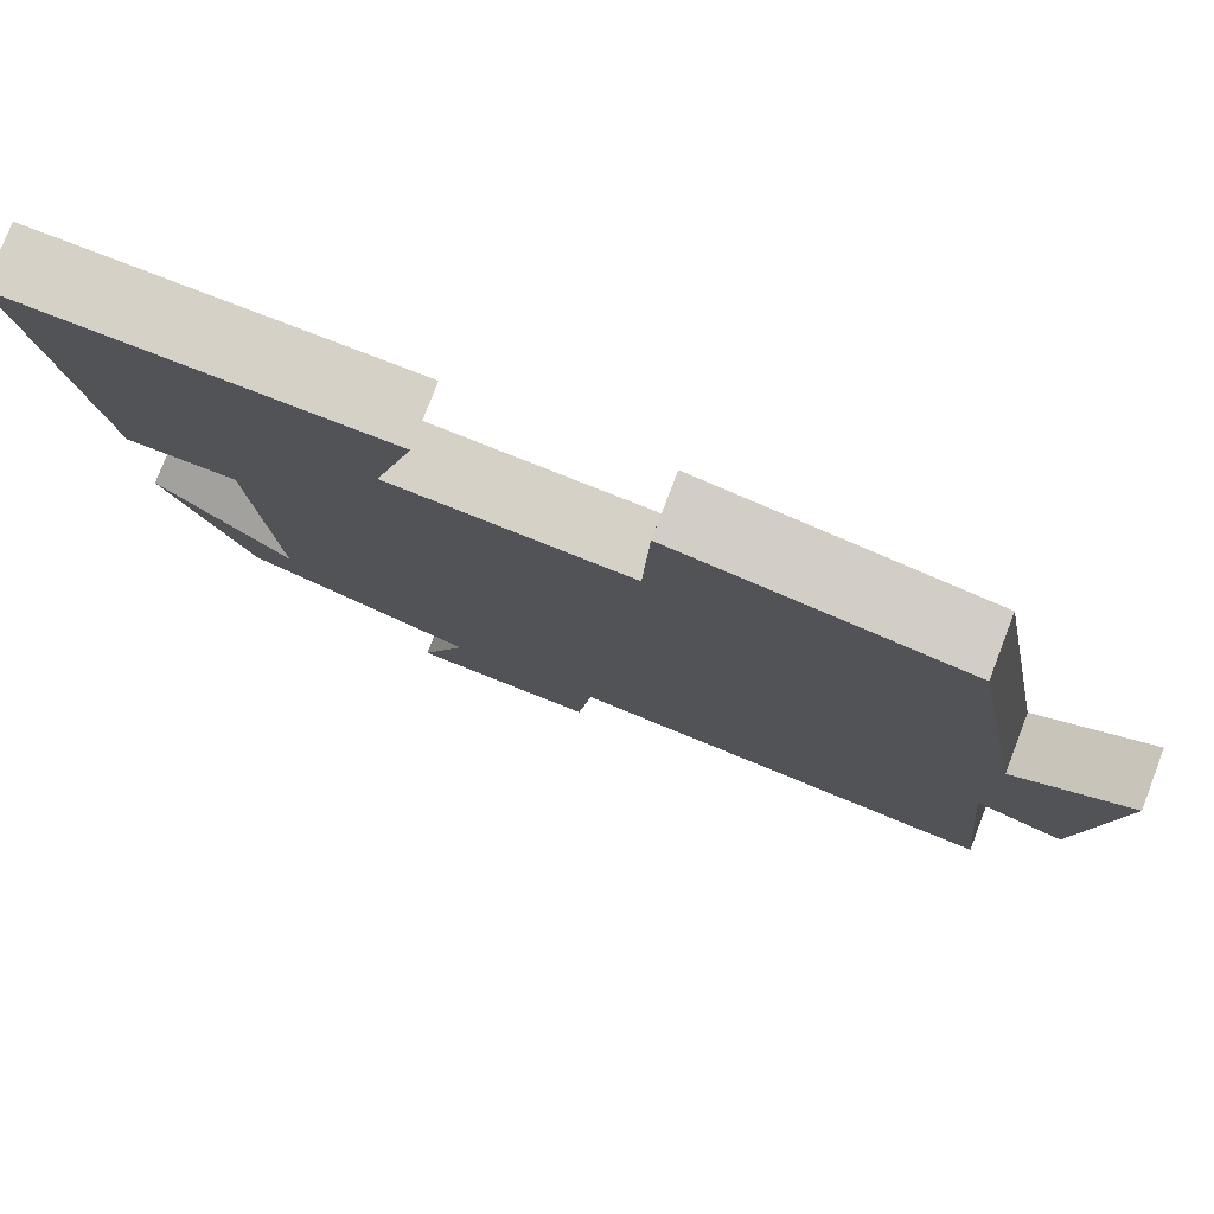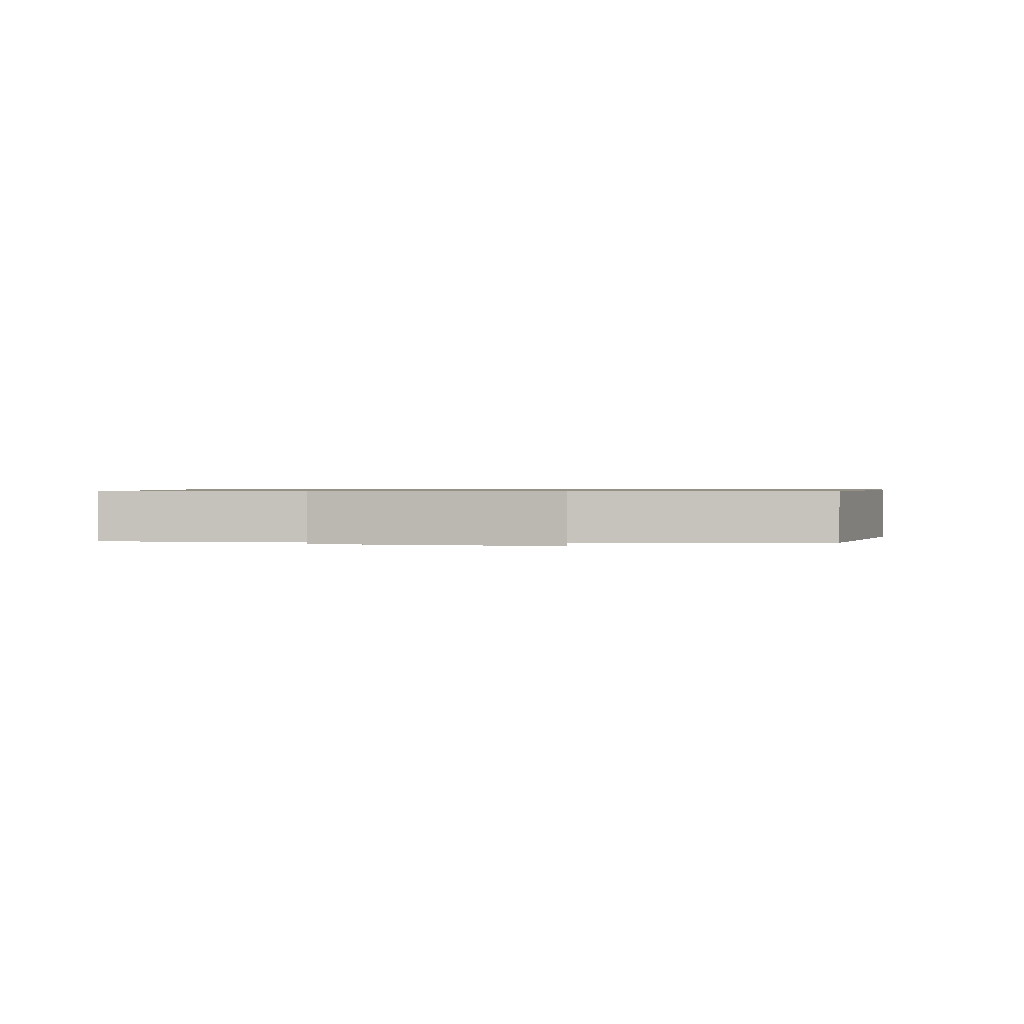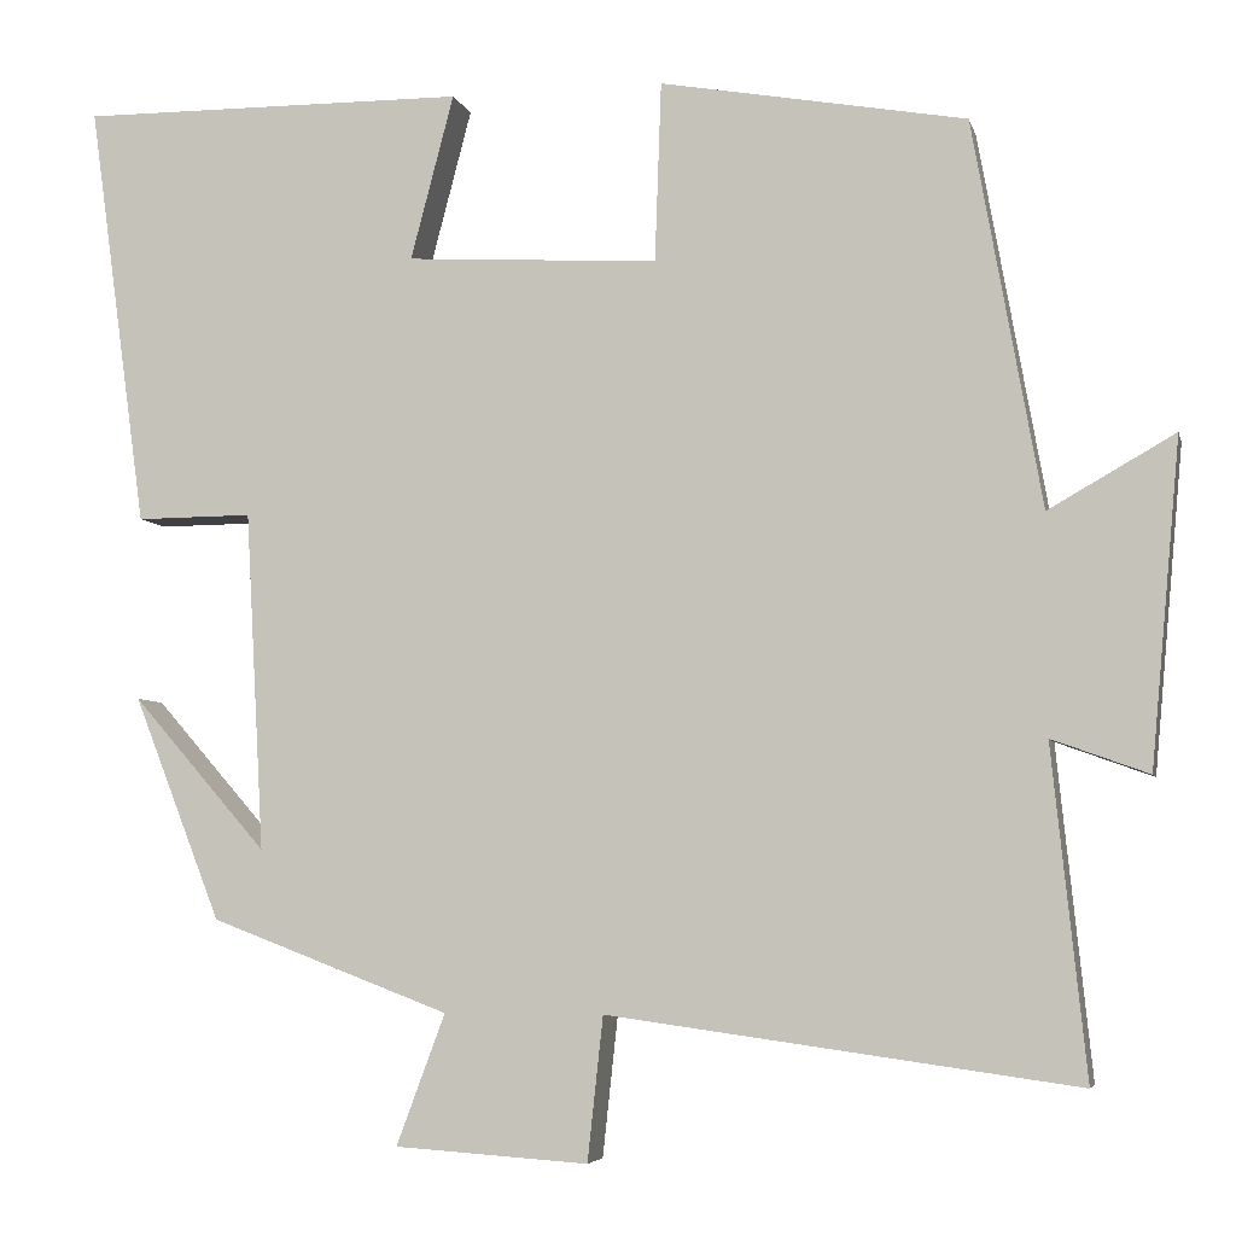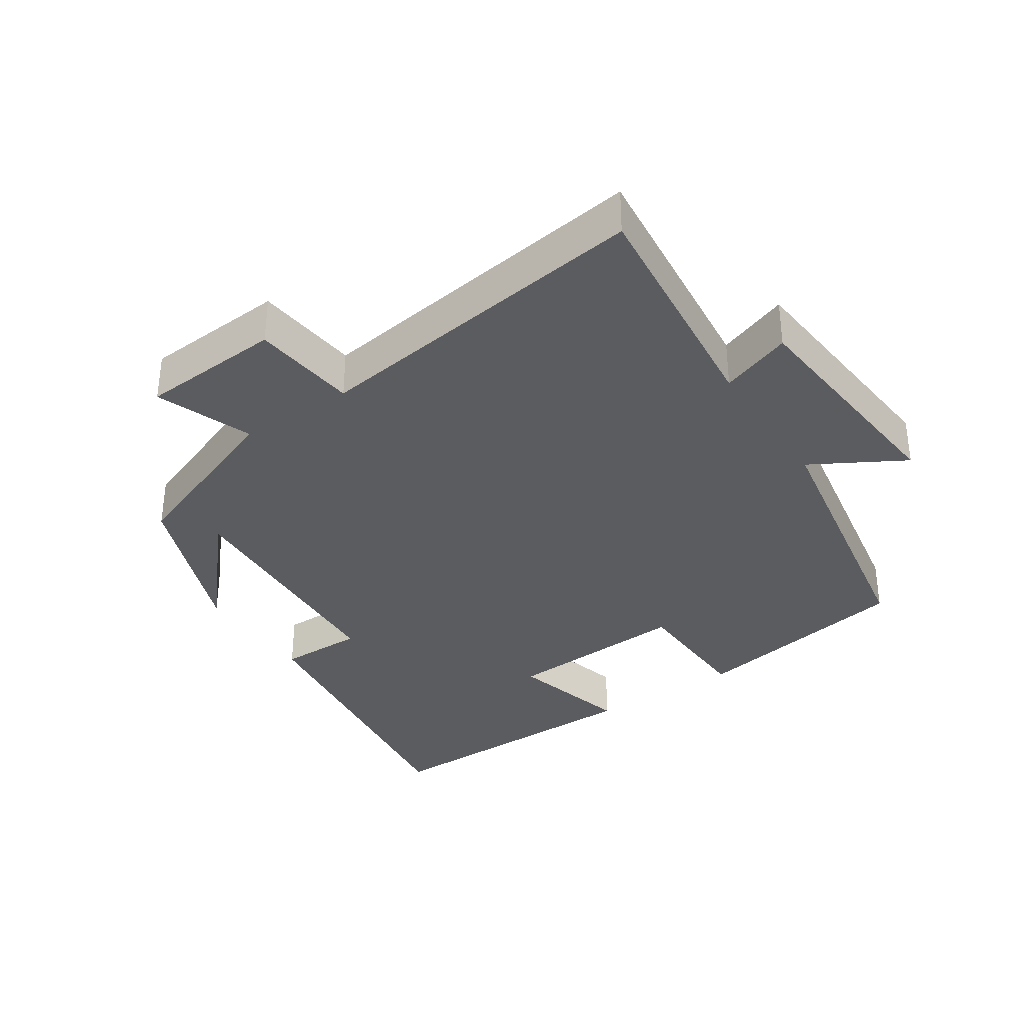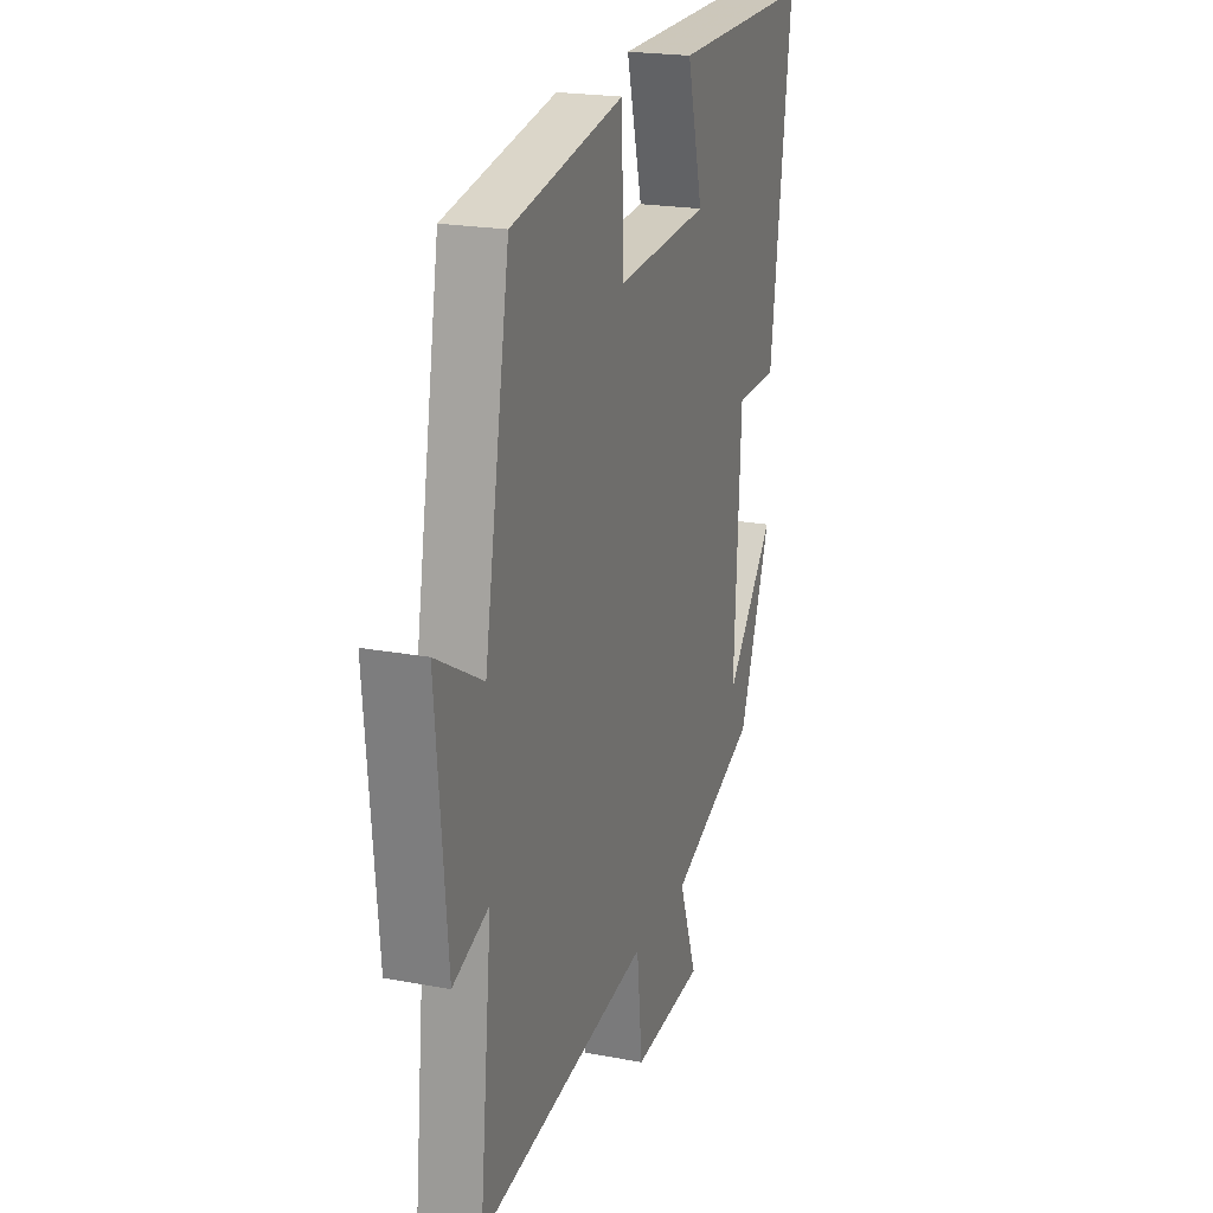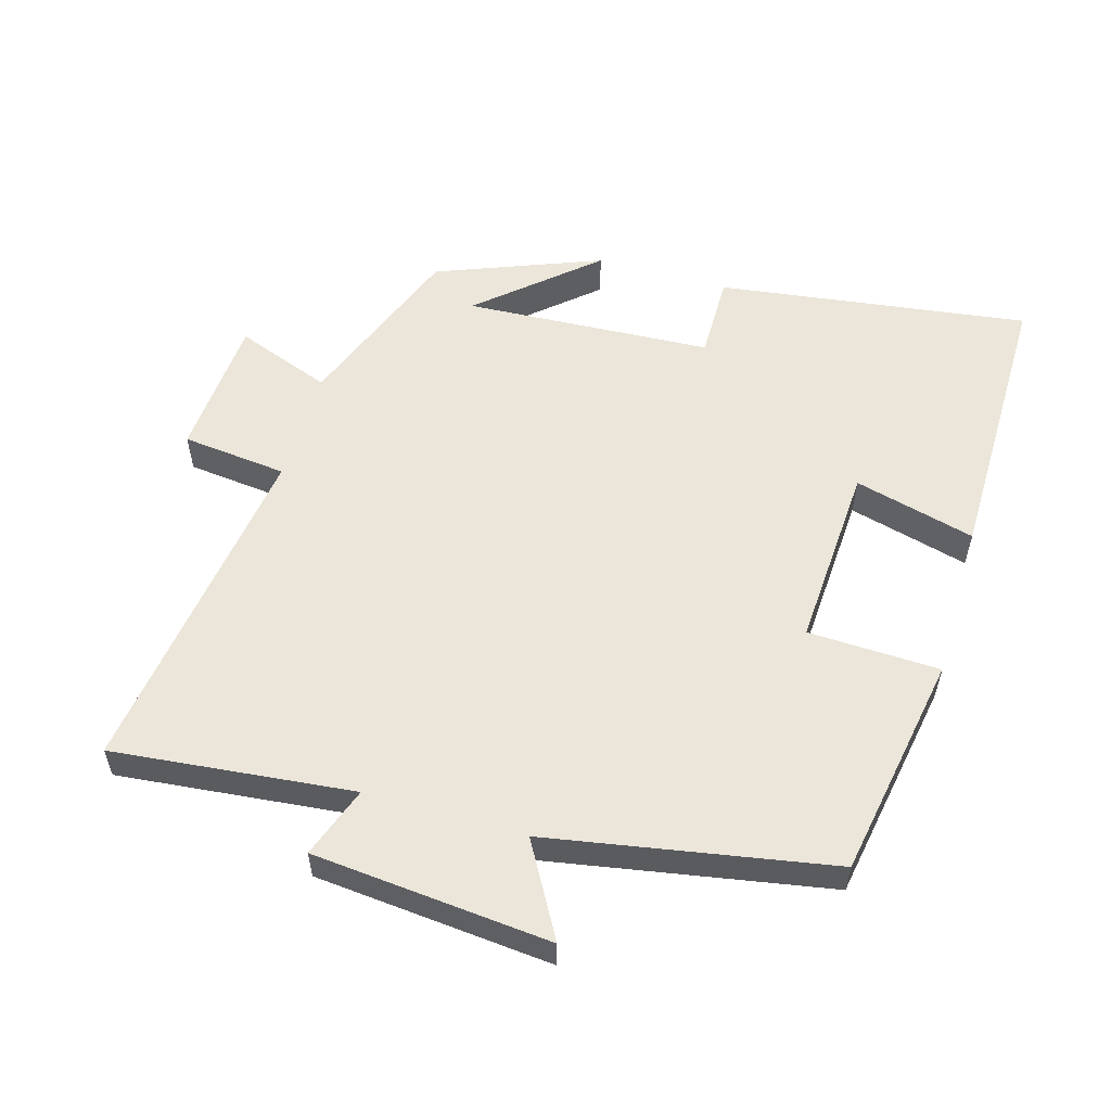
<metadata>
{"format":"obj","ext":"obj","renderer":"f3d","projection":"perspective","resolution":1024,"background":"white","views":[{"elev":78.8,"azim":-159.0,"up":"+Z"},{"elev":0.8,"azim":-80.0,"up":"+Y"},{"elev":-5.3,"azim":-166.9,"up":"+Z"},{"elev":-34.8,"azim":-146.3,"up":"+Y"},{"elev":21.2,"azim":-71.5,"up":"+Z"},{"elev":56.1,"azim":-73.8,"up":"+Y"}]}
</metadata>
<code>
v 0.405 0.07 -0.401
v 0.145 0.07 -0.5
v 0.198 0.07 -0.642
v -0.012 0.07 -0.656
v -0.029 0.07 -0.5
v -0.537 0.07 -0.57
v -0.5 0.07 -0.214
v -0.605 0.07 -0.252
v -0.637 0.07 0.1
v -0.5 0.07 0.022
v -0.425 0.07 0.441
v -0.093 0.07 0.5
v -0.086 0.07 0.305
v 0.188 0.07 0.321
v 0.141 0.07 0.5
v 0.563 0.07 0.503
v 0.5 0.07 0.042
v 0.374 0.07 0.043
v 0.354 0.07 -0.325
v 0.5 0.07 -0.158
v 0.405 0 -0.401
v 0.145 0 -0.5
v 0.198 0 -0.642
v -0.012 0 -0.656
v -0.029 0 -0.5
v -0.537 0 -0.57
v -0.5 0 -0.214
v -0.605 0 -0.252
v -0.637 0 0.1
v -0.5 0 0.022
v -0.425 0 0.441
v -0.093 0 0.5
v -0.086 0 0.305
v 0.188 0 0.321
v 0.141 0 0.5
v 0.563 0 0.503
v 0.5 0 0.042
v 0.374 0 0.043
v 0.354 0 -0.325
v 0.5 0 -0.158
f 19 20 1
f 15 16 17 18
f 14 15 18
f 13 14 18 19
f 10 11 12 13
f 10 13 19 1
f 7 8 9 10
f 5 6 7
f 5 7 10 1
f 2 3 4 5
f 1 2 5
f 21 40 39
f 38 37 36 35
f 38 35 34
f 39 38 34 33
f 33 32 31 30
f 21 39 33 30
f 30 29 28 27
f 27 26 25
f 21 30 27 25
f 25 24 23 22
f 25 22 21
f 1 21 22 2
f 2 22 23 3
f 3 23 24 4
f 4 24 25 5
f 5 25 26 6
f 6 26 27 7
f 7 27 28 8
f 8 28 29 9
f 9 29 30 10
f 10 30 31 11
f 11 31 32 12
f 12 32 33 13
f 13 33 34 14
f 14 34 35 15
f 15 35 36 16
f 16 36 37 17
f 17 37 38 18
f 18 38 39 19
f 19 39 40 20
f 20 40 21 1

</code>
